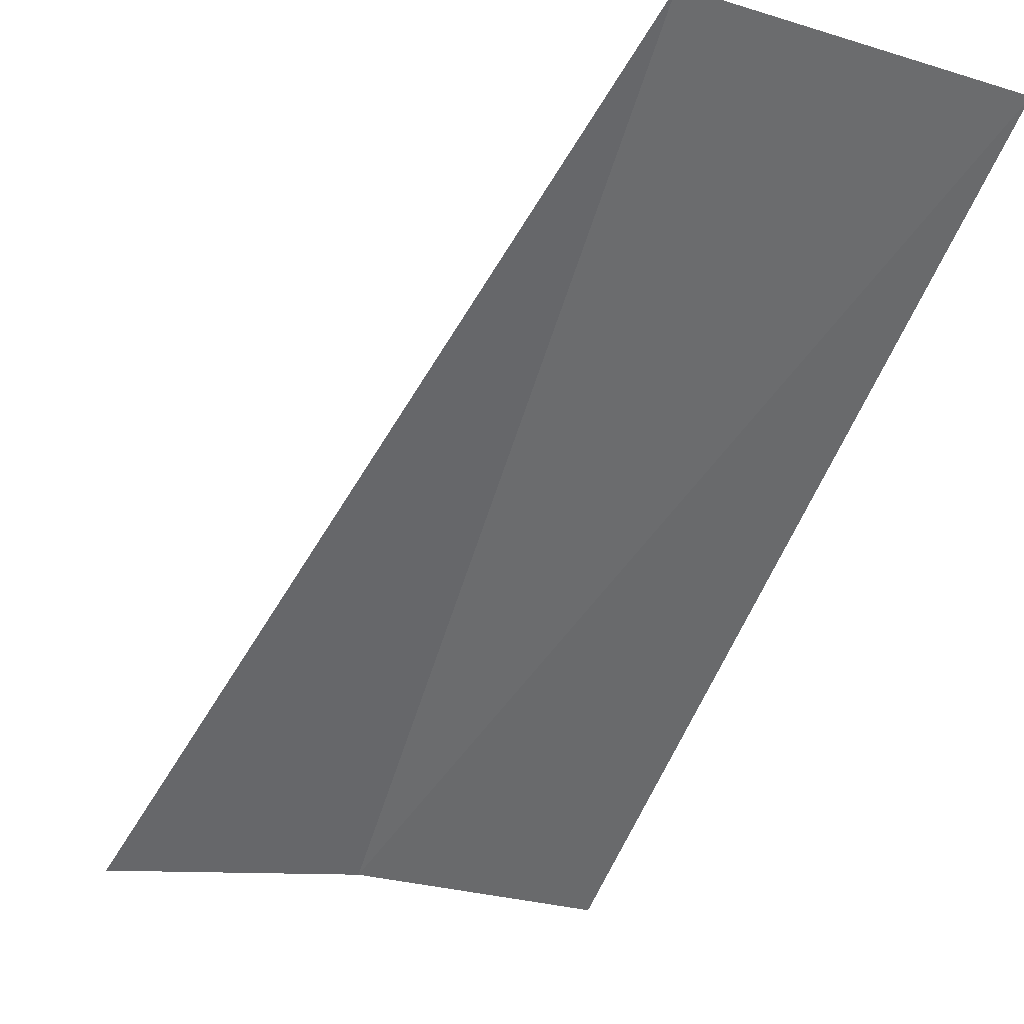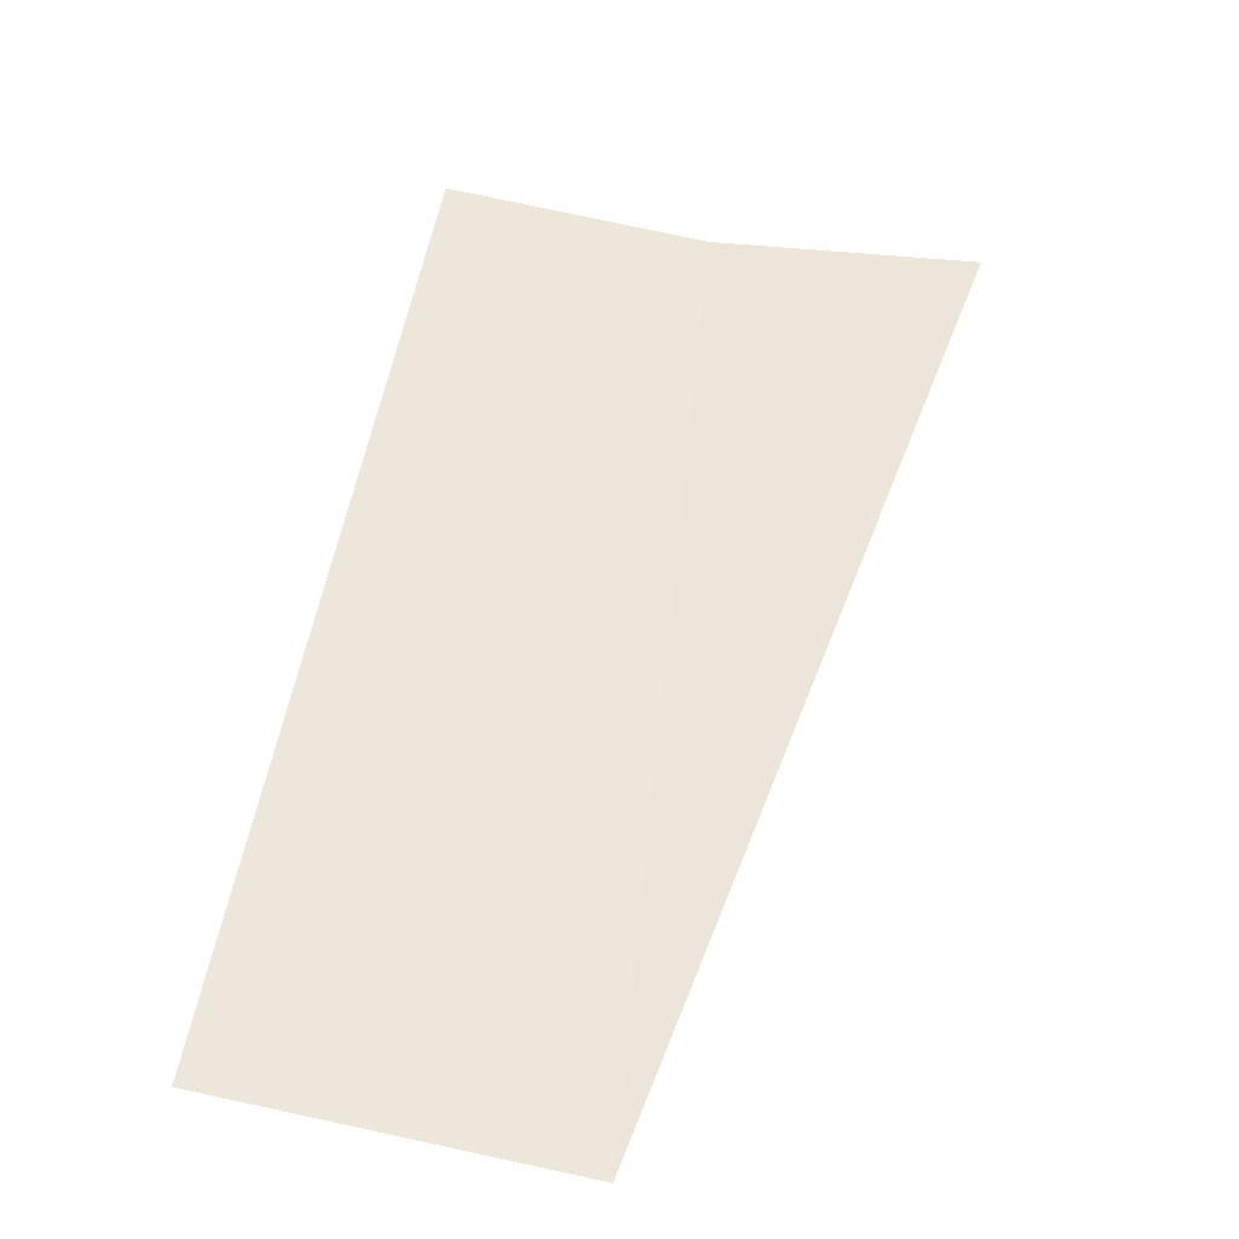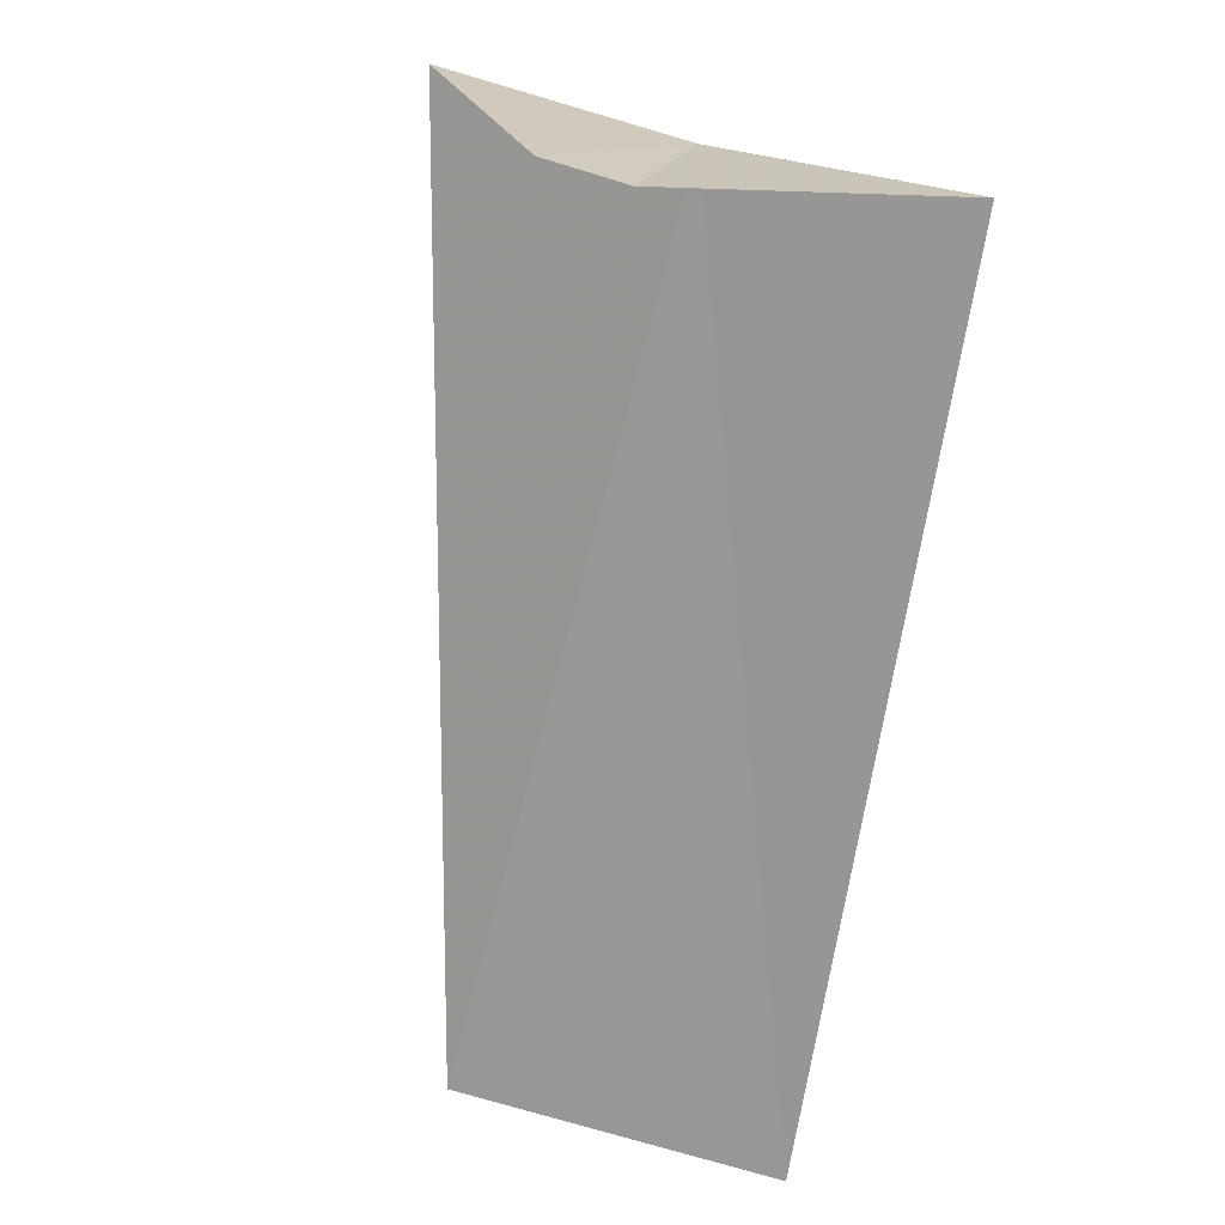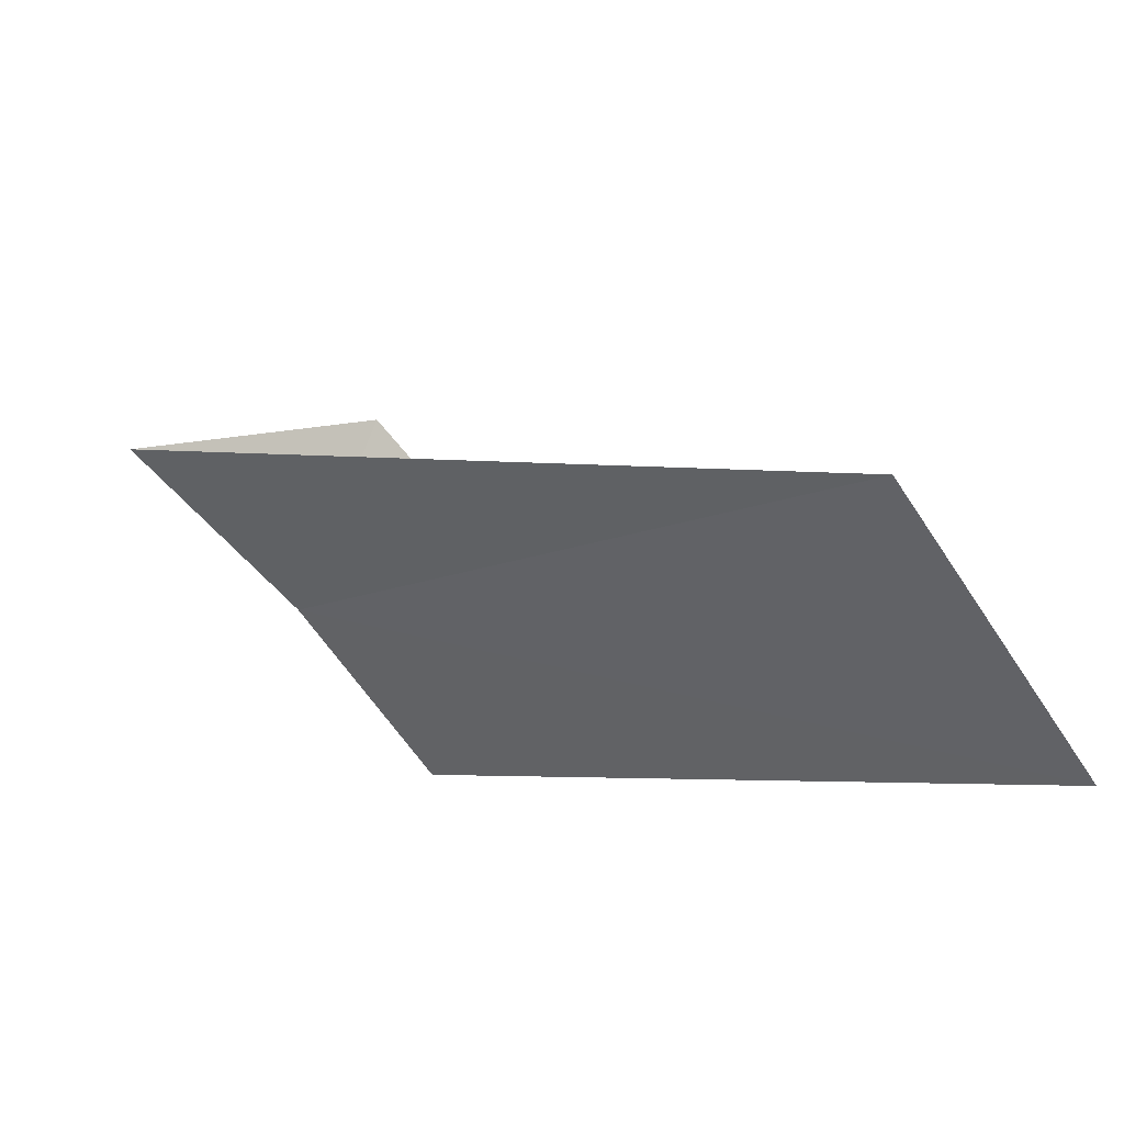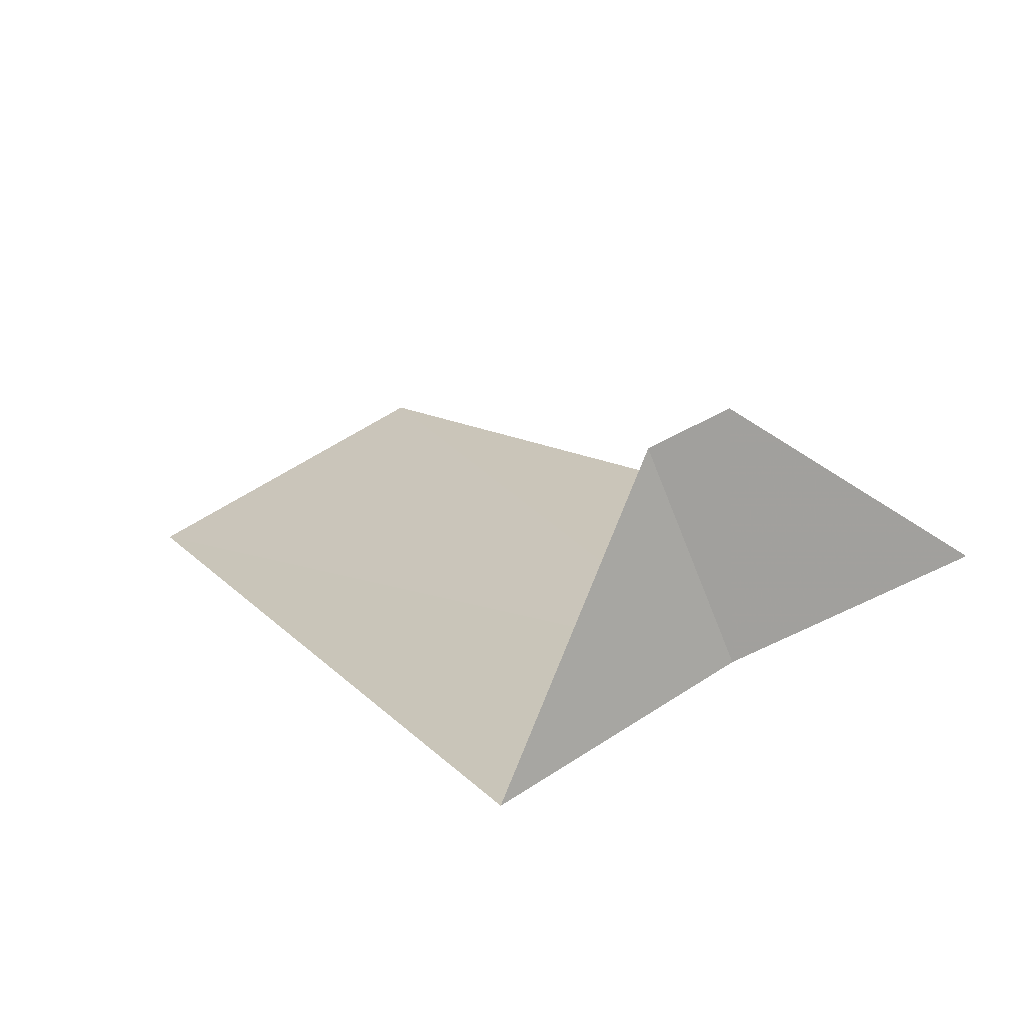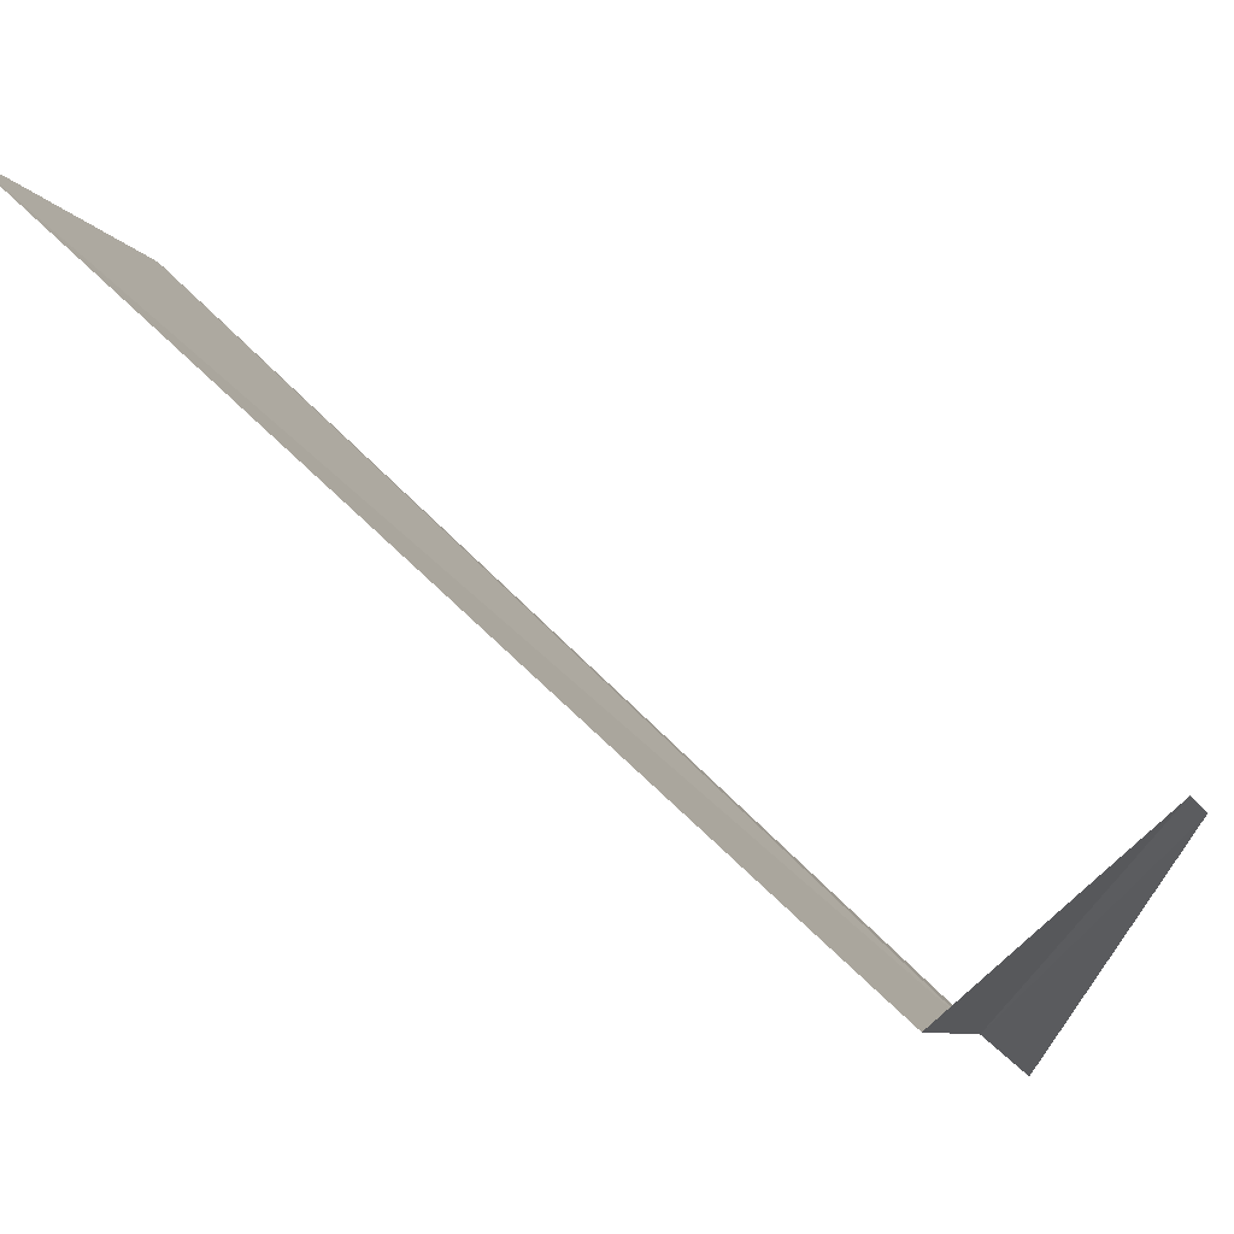
<metadata>
{"format":"obj","ext":"obj","renderer":"f3d","projection":"perspective","resolution":1024,"background":"white","views":[{"elev":-9.6,"azim":159.2,"up":"+Y"},{"elev":-79.8,"azim":-4.0,"up":"+Z"},{"elev":64.8,"azim":-156.2,"up":"+Z"},{"elev":-67.8,"azim":130.4,"up":"+Z"},{"elev":66.9,"azim":-26.9,"up":"+Z"},{"elev":-15.1,"azim":-69.0,"up":"+Y"}]}
</metadata>
<code>
v -0.1884 2.994 29.52
v -0.7495 3.929 28.56
v -0.2512 3.992 28.52
v -0.5621 2.947 29.56
v 0.1884 2.994 29.48
v -0.2034 3.234 29.76
v -0.08073 3.238 29.76
f 1 3 2
f 1 2 4
f 1 5 3
f 1 6 7
f 1 4 6
f 1 7 5

</code>
